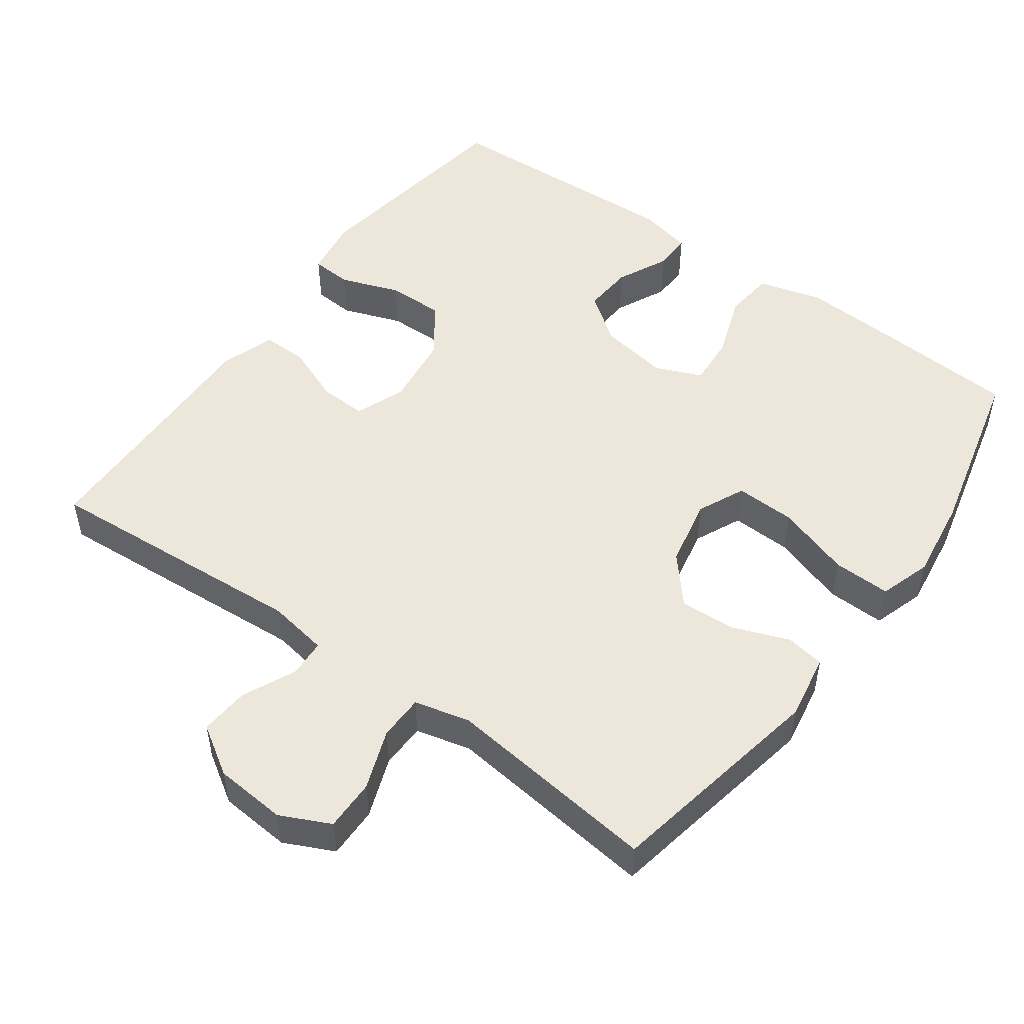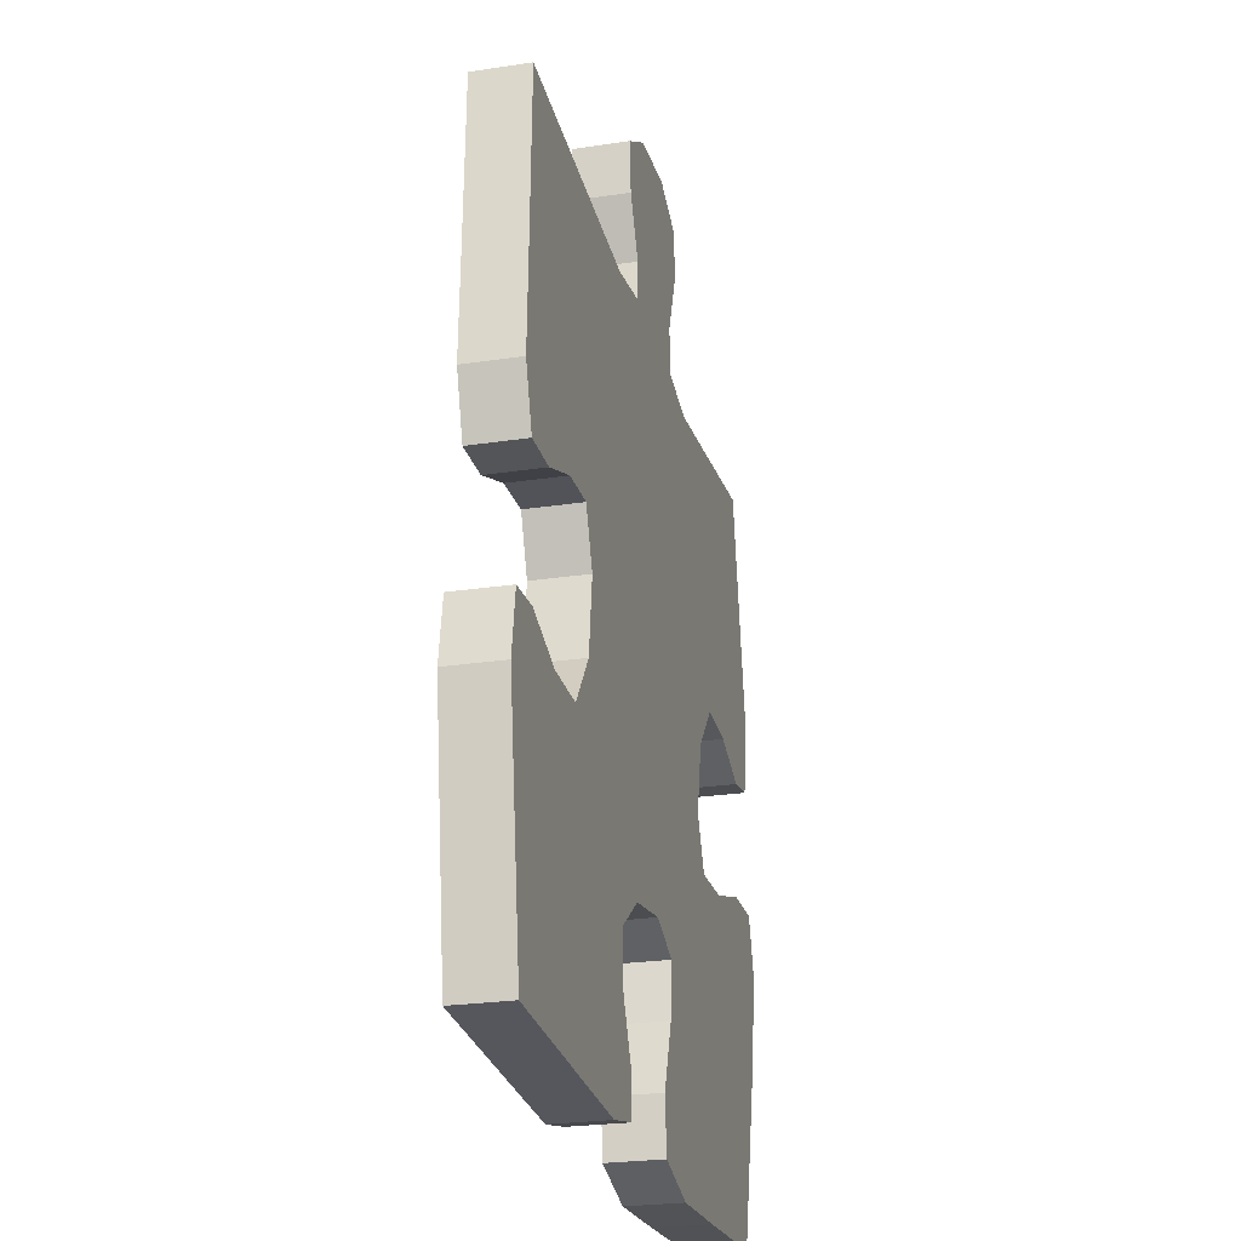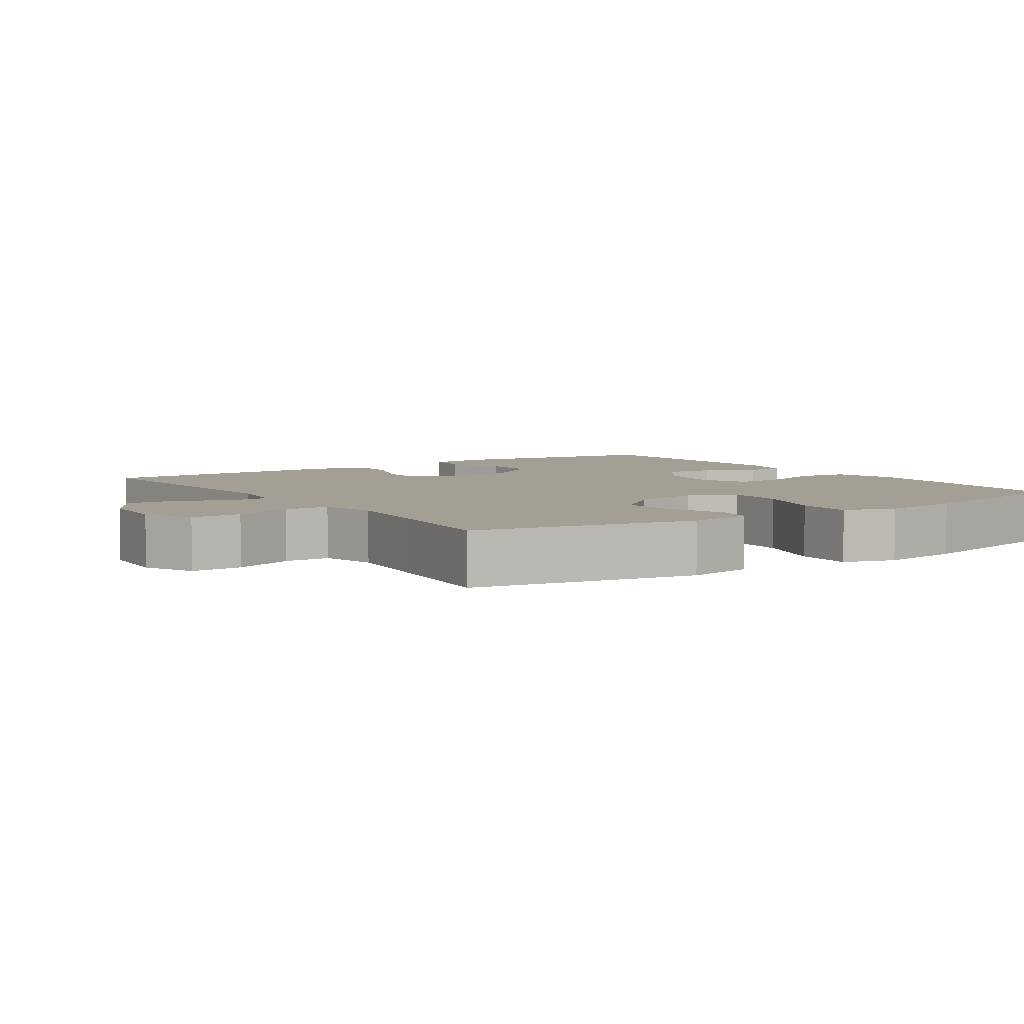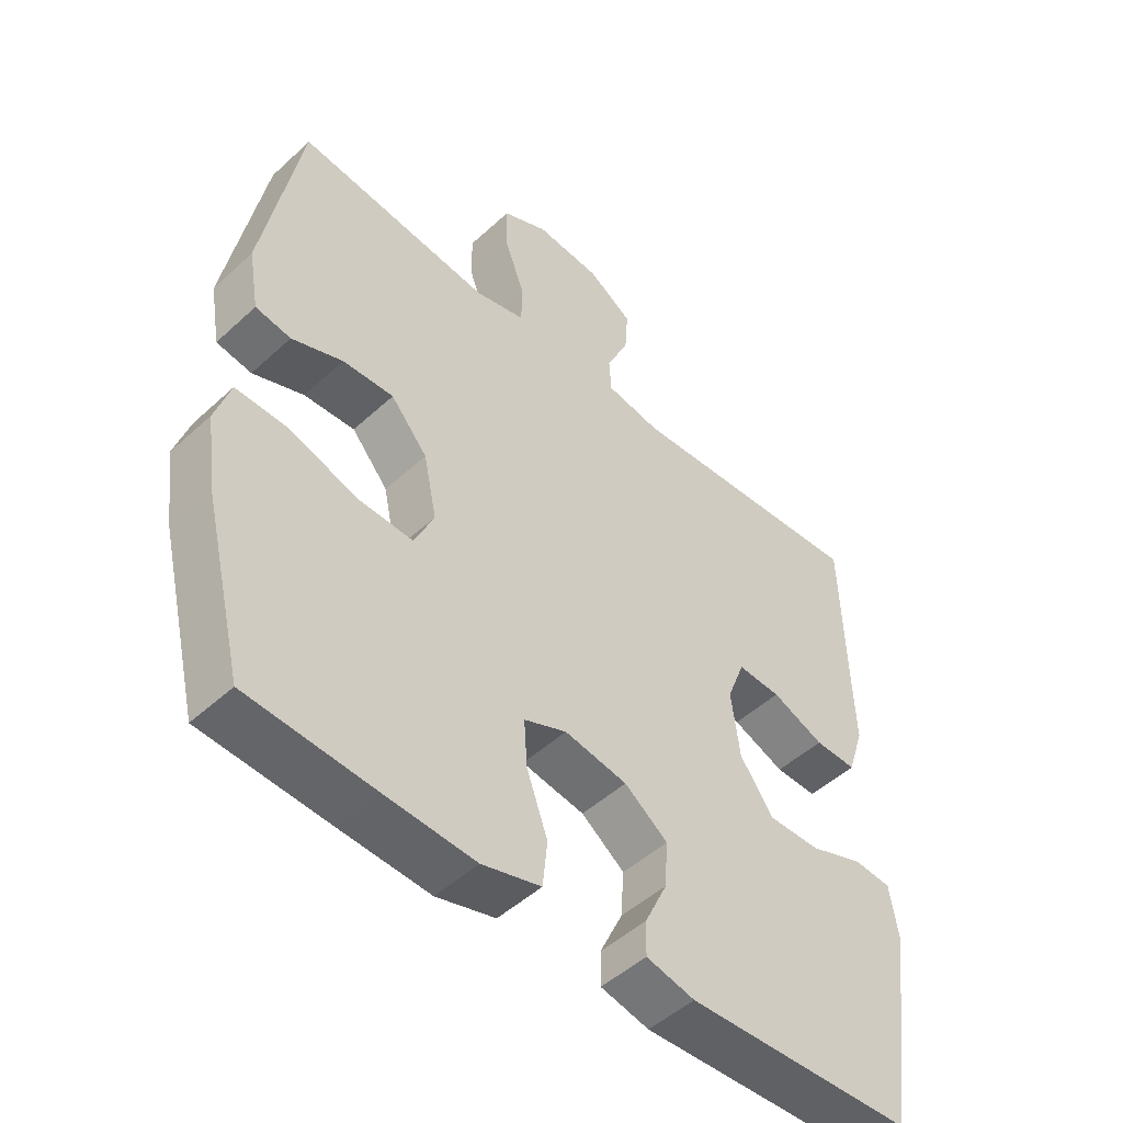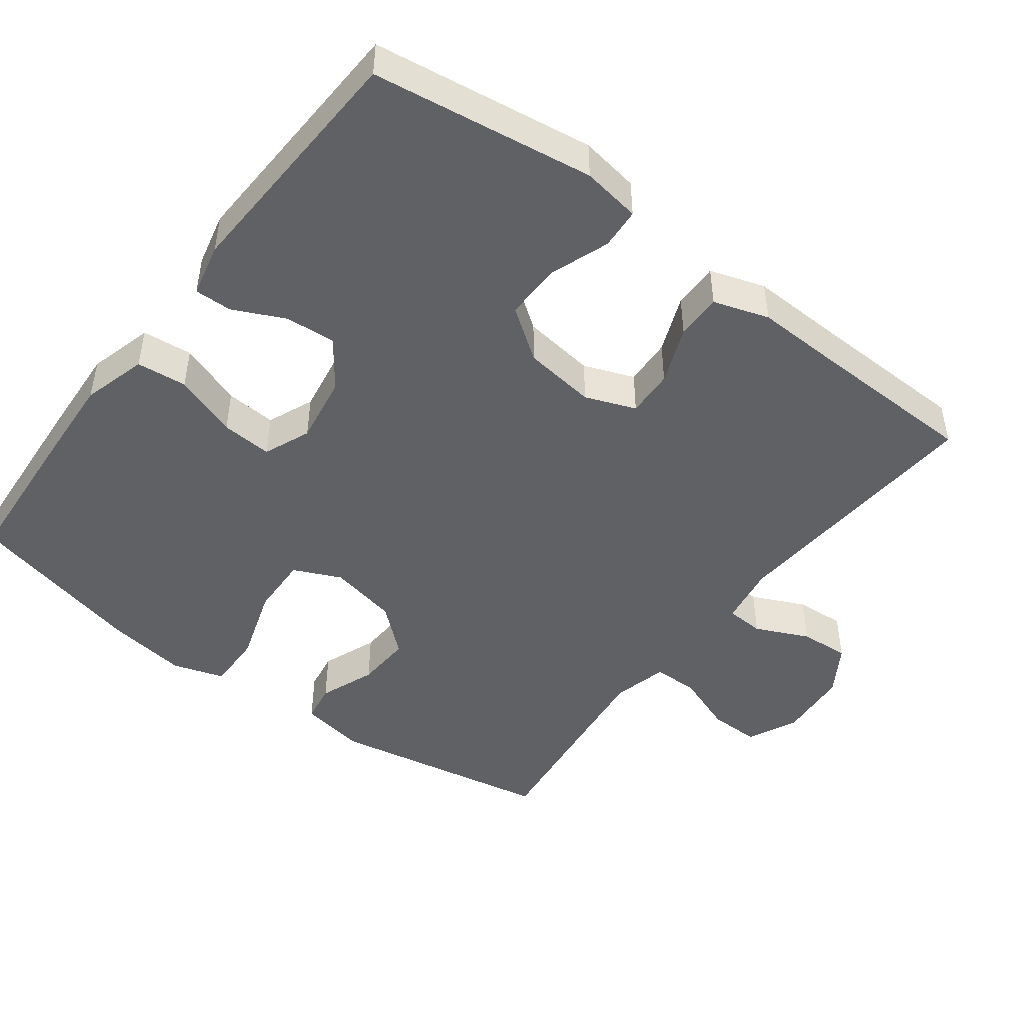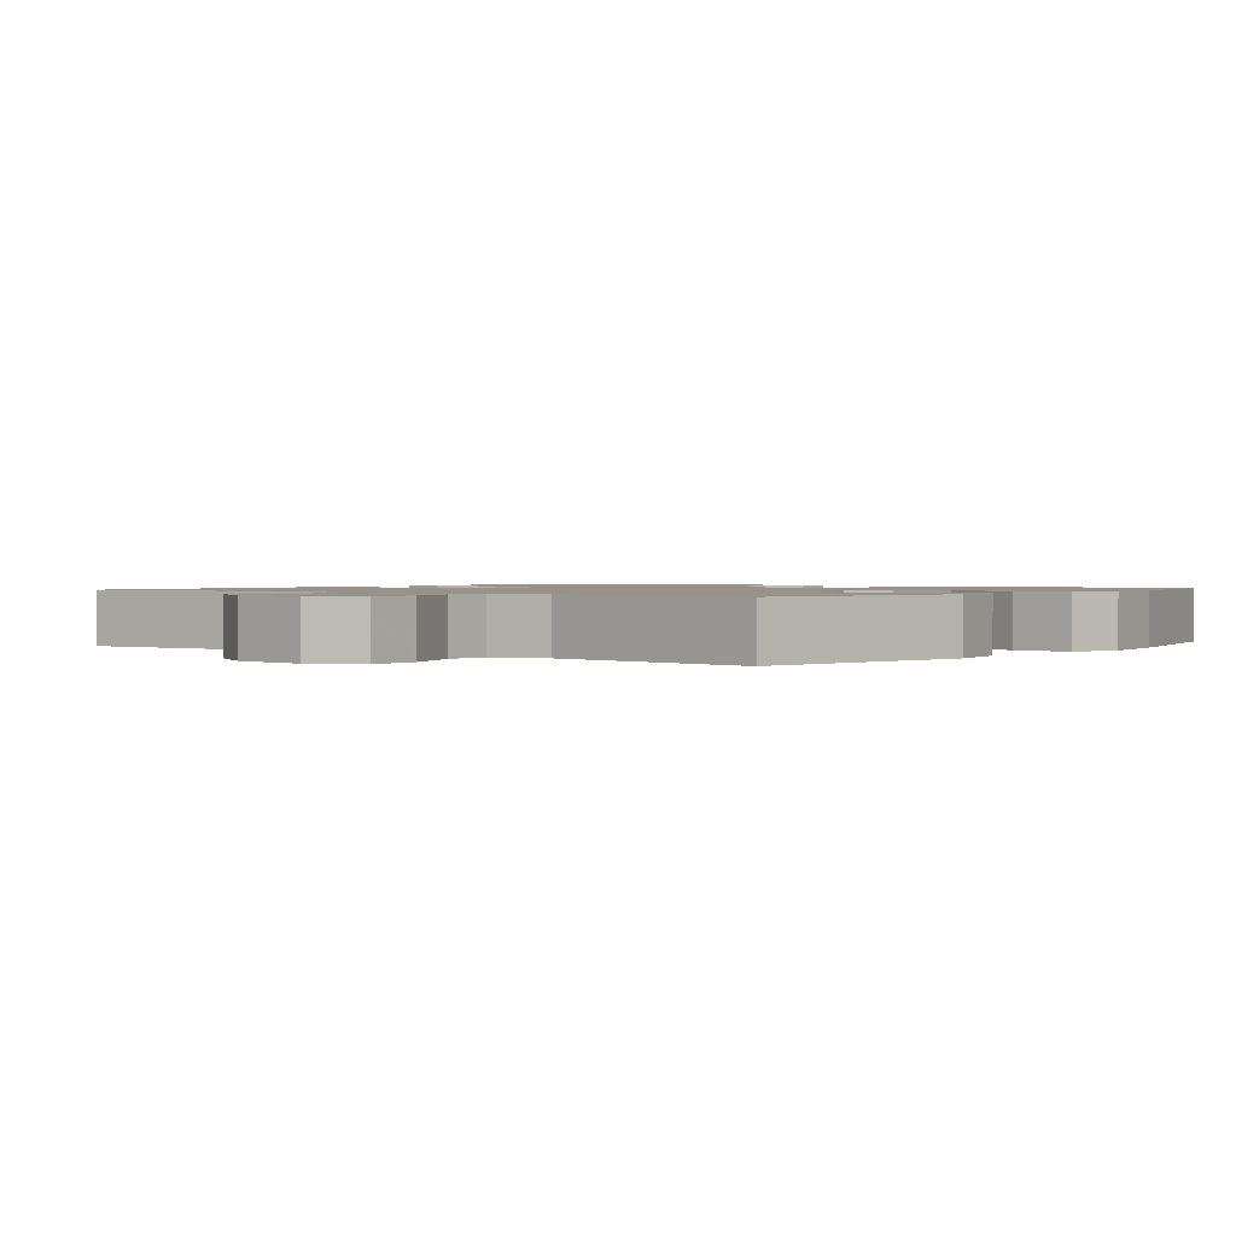
<metadata>
{"format":"obj","ext":"obj","renderer":"f3d","projection":"perspective","resolution":1024,"background":"white","views":[{"elev":50.4,"azim":36.0,"up":"+Y"},{"elev":-25.1,"azim":-76.2,"up":"+Z"},{"elev":5.3,"azim":55.9,"up":"+Y"},{"elev":-49.1,"azim":135.5,"up":"+Z"},{"elev":-46.9,"azim":-127.1,"up":"+Y"},{"elev":1.3,"azim":37.9,"up":"+Y"}]}
</metadata>
<code>
v -0.5 0.07 0.5
v -0.128 0.07 0.474
v -0.044 0.07 0.488
v -0.041 0.07 0.541
v -0.075 0.07 0.615
v -0.08 0.07 0.684
v -0.012 0.07 0.727
v 0.088 0.07 0.735
v 0.157 0.07 0.702
v 0.156 0.07 0.631
v 0.125 0.07 0.547
v 0.126 0.07 0.484
v 0.203 0.07 0.465
v 0.323 0.07 0.479
v 0.5 0.07 0.5
v 0.558 0.07 0.19
v 0.542 0.07 0.098
v 0.488 0.07 0.089
v 0.41 0.07 0.119
v 0.332 0.07 0.123
v 0.276 0.07 0.058
v 0.256 0.07 -0.038
v 0.286 0.07 -0.104
v 0.37 0.07 -0.101
v 0.474 0.07 -0.067
v 0.554 0.07 -0.065
v 0.577 0.07 -0.137
v 0.561 0.07 -0.25
v 0.5 0.07 -0.5
v 0.306 0.07 -0.513
v 0.169 0.07 -0.521
v 0.079 0.07 -0.496
v 0.072 0.07 -0.426
v 0.104 0.07 -0.337
v 0.109 0.07 -0.266
v 0.044 0.07 -0.239
v -0.052 0.07 -0.255
v -0.118 0.07 -0.304
v -0.113 0.07 -0.374
v -0.079 0.07 -0.446
v -0.078 0.07 -0.498
v -0.152 0.07 -0.515
v -0.5 0.07 -0.5
v -0.544 0.07 -0.191
v -0.531 0.07 -0.109
v -0.474 0.07 -0.105
v -0.391 0.07 -0.135
v -0.312 0.07 -0.136
v -0.261 0.07 -0.065
v -0.248 0.07 0.036
v -0.275 0.07 0.106
v -0.341 0.07 0.103
v -0.421 0.07 0.071
v -0.485 0.07 0.07
v -0.51 0.07 0.147
v -0.506 0.07 0.268
v -0.5 0 0.5
v -0.128 0 0.474
v -0.044 0 0.488
v -0.041 0 0.541
v -0.075 0 0.615
v -0.08 0 0.684
v -0.012 0 0.727
v 0.088 0 0.735
v 0.157 0 0.702
v 0.156 0 0.631
v 0.125 0 0.547
v 0.126 0 0.484
v 0.203 0 0.465
v 0.323 0 0.479
v 0.5 0 0.5
v 0.558 0 0.19
v 0.542 0 0.098
v 0.488 0 0.089
v 0.41 0 0.119
v 0.332 0 0.123
v 0.276 0 0.058
v 0.256 0 -0.038
v 0.286 0 -0.104
v 0.37 0 -0.101
v 0.474 0 -0.067
v 0.554 0 -0.065
v 0.577 0 -0.137
v 0.561 0 -0.25
v 0.5 0 -0.5
v 0.306 0 -0.513
v 0.169 0 -0.521
v 0.079 0 -0.496
v 0.072 0 -0.426
v 0.104 0 -0.337
v 0.109 0 -0.266
v 0.044 0 -0.239
v -0.052 0 -0.255
v -0.118 0 -0.304
v -0.113 0 -0.374
v -0.079 0 -0.446
v -0.078 0 -0.498
v -0.152 0 -0.515
v -0.5 0 -0.5
v -0.544 0 -0.191
v -0.531 0 -0.109
v -0.474 0 -0.105
v -0.391 0 -0.135
v -0.312 0 -0.136
v -0.261 0 -0.065
v -0.248 0 0.036
v -0.275 0 0.106
v -0.341 0 0.103
v -0.421 0 0.071
v -0.485 0 0.07
v -0.51 0 0.147
v -0.506 0 0.268
f 54 55 56
f 53 54 56
f 52 53 56
f 56 1 2
f 52 56 2
f 51 52 2
f 50 51 2 3
f 49 50 3
f 45 46 47
f 44 45 47
f 43 44 47
f 42 43 47
f 41 42 47
f 40 41 47
f 39 40 47
f 38 39 47 48
f 37 38 48 49
f 32 33 34
f 31 32 34
f 30 31 34
f 29 30 34
f 28 29 34
f 27 28 34
f 26 27 34
f 25 26 34
f 24 25 34
f 23 24 34 35
f 22 23 35 36
f 17 18 19
f 16 17 19
f 15 16 19
f 14 15 19
f 13 14 19 20
f 12 13 20 21
f 9 10 11
f 8 9 11
f 7 8 11
f 6 7 11
f 5 6 11
f 4 5 11
f 3 4 11 12
f 36 37 49
f 22 36 49
f 21 22 49
f 12 21 49
f 3 12 49
f 112 111 110
f 112 110 109
f 112 109 108
f 58 57 112
f 58 112 108
f 58 108 107
f 59 58 107 106
f 59 106 105
f 103 102 101
f 103 101 100
f 103 100 99
f 103 99 98
f 103 98 97
f 103 97 96
f 103 96 95
f 104 103 95 94
f 105 104 94 93
f 90 89 88
f 90 88 87
f 90 87 86
f 90 86 85
f 90 85 84
f 90 84 83
f 90 83 82
f 90 82 81
f 90 81 80
f 91 90 80 79
f 92 91 79 78
f 75 74 73
f 75 73 72
f 75 72 71
f 75 71 70
f 76 75 70 69
f 77 76 69 68
f 67 66 65
f 67 65 64
f 67 64 63
f 67 63 62
f 67 62 61
f 67 61 60
f 68 67 60 59
f 105 93 92
f 105 92 78
f 105 78 77
f 105 77 68
f 105 68 59
f 1 57 58 2
f 2 58 59 3
f 3 59 60 4
f 4 60 61 5
f 5 61 62 6
f 6 62 63 7
f 7 63 64 8
f 8 64 65 9
f 9 65 66 10
f 10 66 67 11
f 11 67 68 12
f 12 68 69 13
f 13 69 70 14
f 14 70 71 15
f 15 71 72 16
f 16 72 73 17
f 17 73 74 18
f 18 74 75 19
f 19 75 76 20
f 20 76 77 21
f 21 77 78 22
f 22 78 79 23
f 23 79 80 24
f 24 80 81 25
f 25 81 82 26
f 26 82 83 27
f 27 83 84 28
f 28 84 85 29
f 29 85 86 30
f 30 86 87 31
f 31 87 88 32
f 32 88 89 33
f 33 89 90 34
f 34 90 91 35
f 35 91 92 36
f 36 92 93 37
f 37 93 94 38
f 38 94 95 39
f 39 95 96 40
f 40 96 97 41
f 41 97 98 42
f 42 98 99 43
f 43 99 100 44
f 44 100 101 45
f 45 101 102 46
f 46 102 103 47
f 47 103 104 48
f 48 104 105 49
f 49 105 106 50
f 50 106 107 51
f 51 107 108 52
f 52 108 109 53
f 53 109 110 54
f 54 110 111 55
f 55 111 112 56
f 56 112 57 1

</code>
